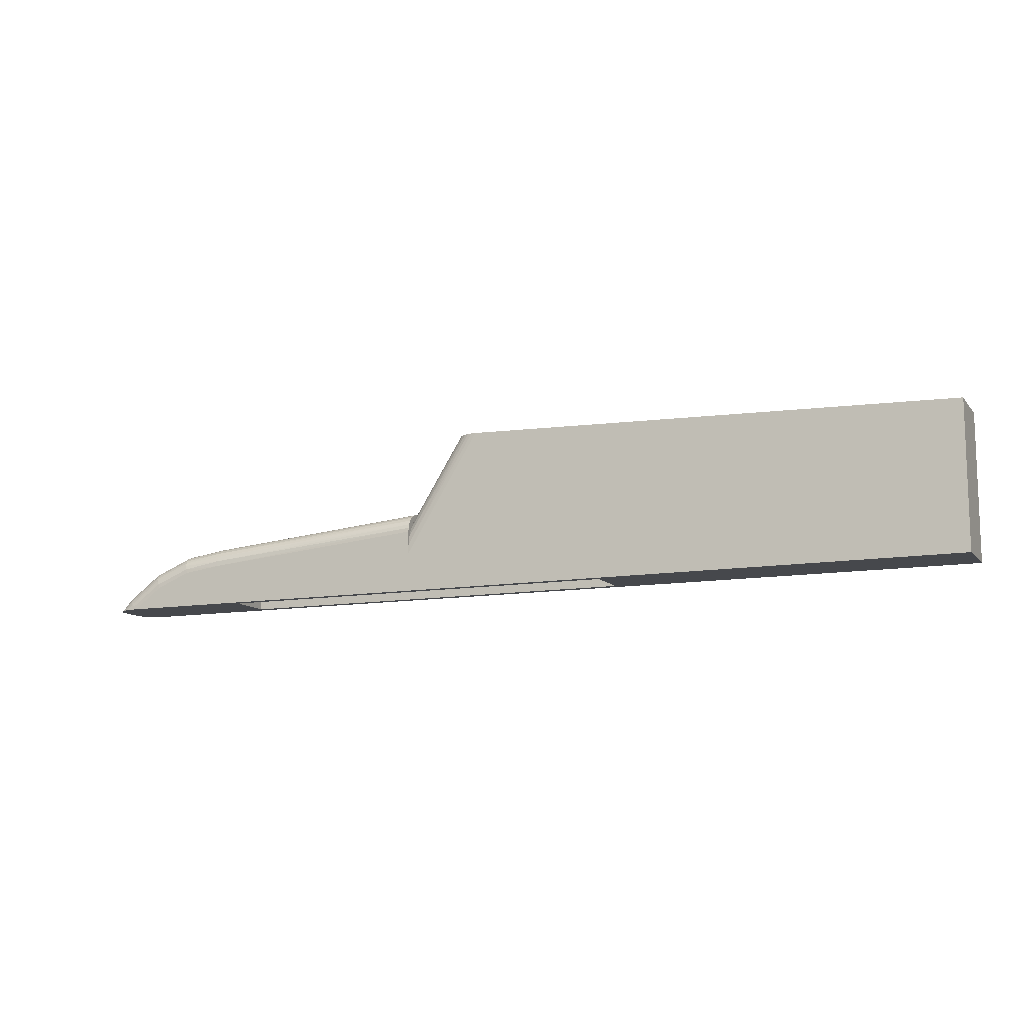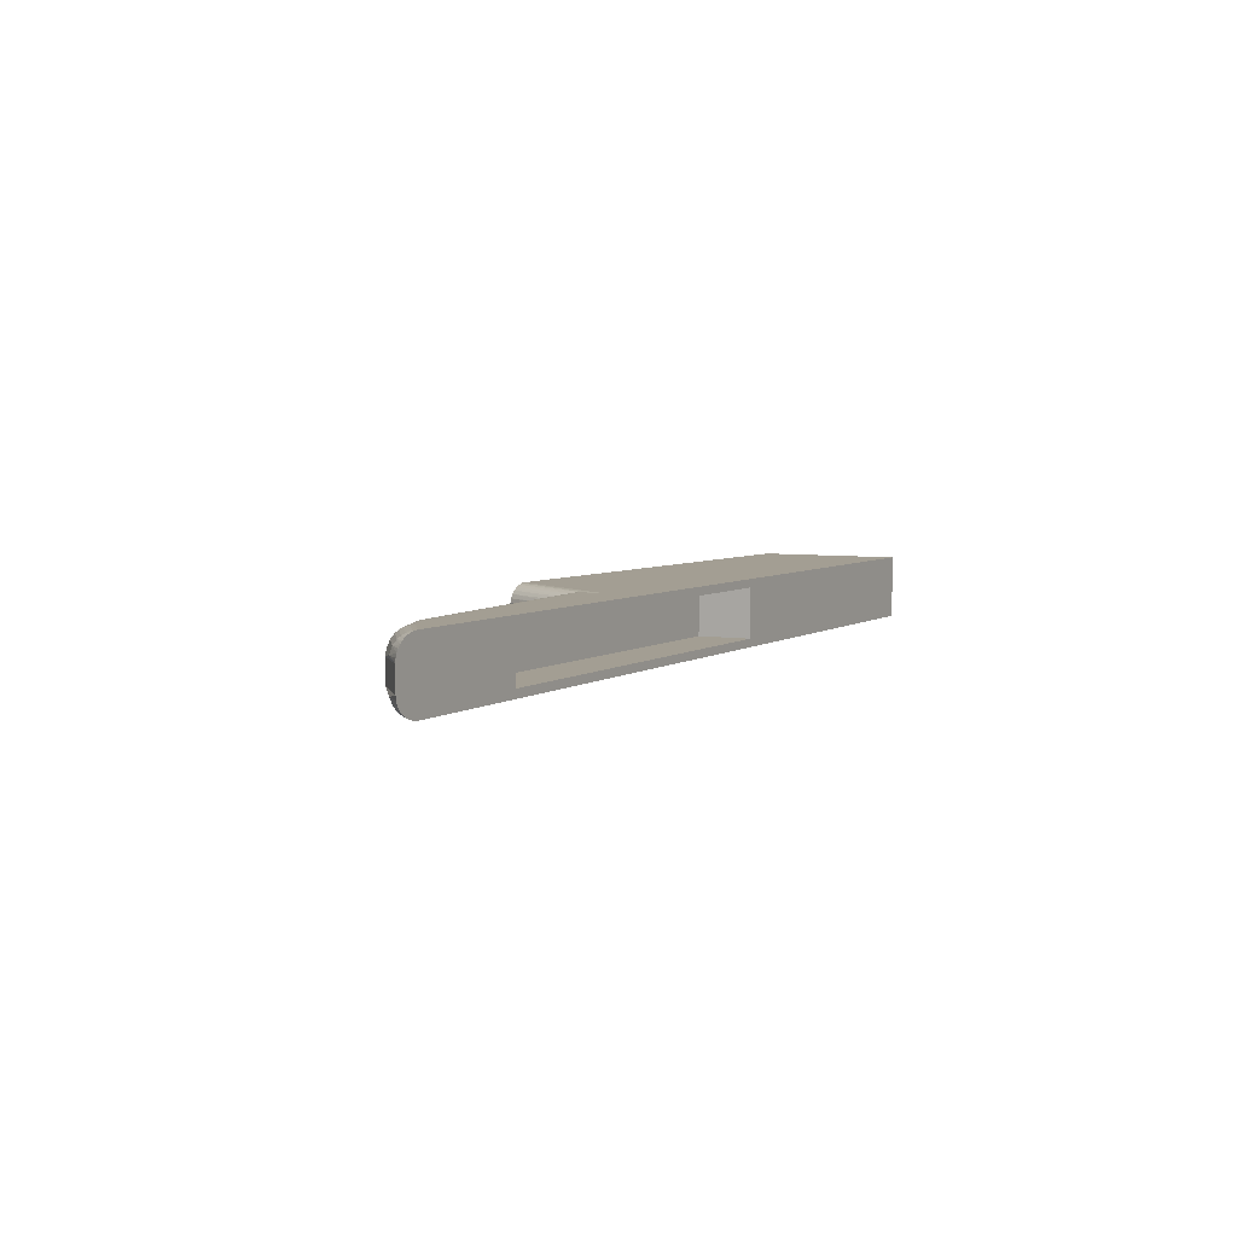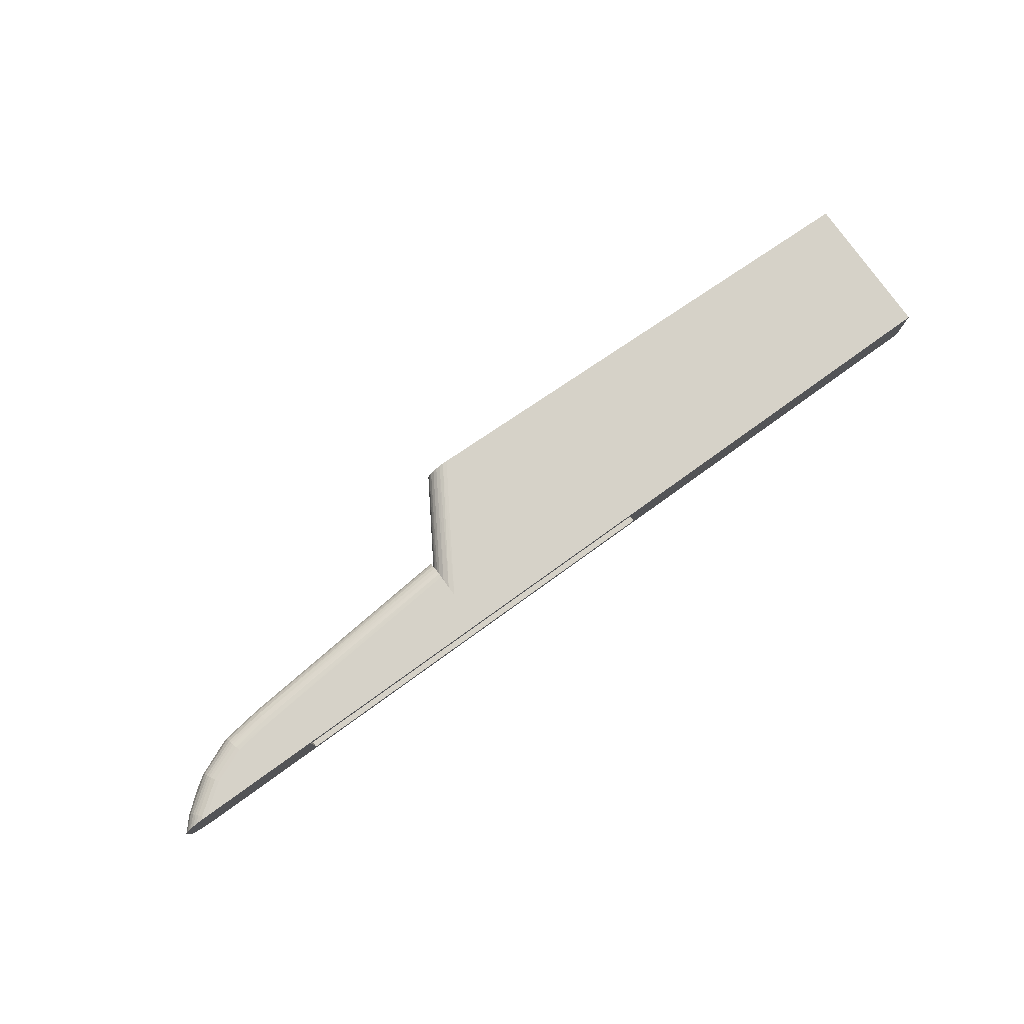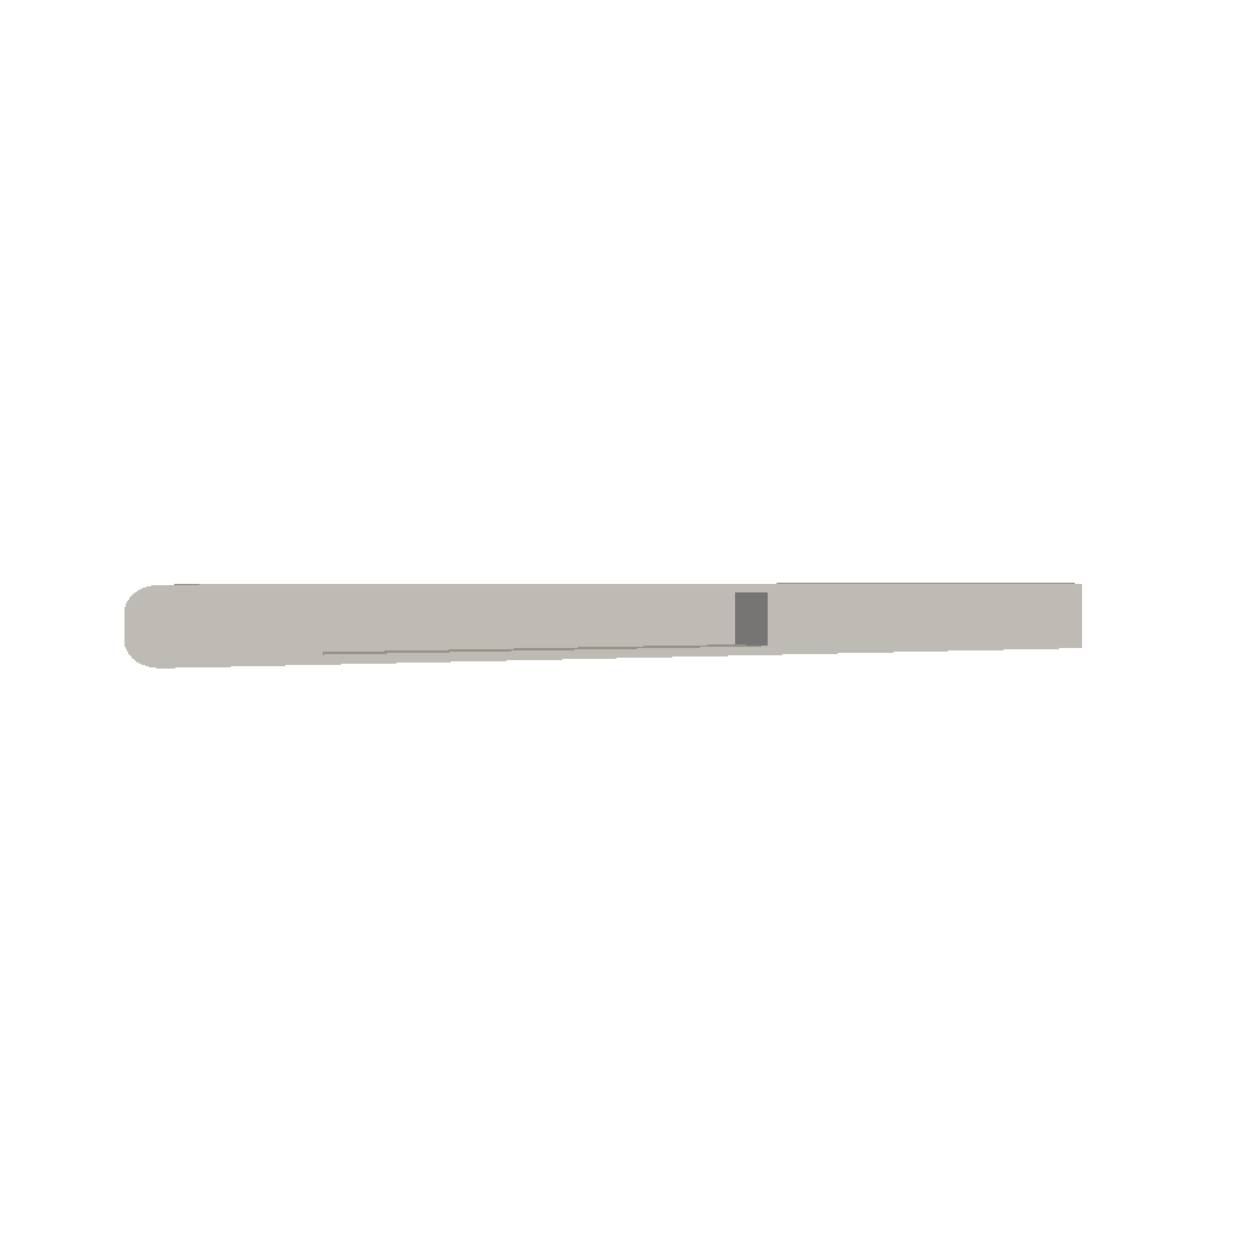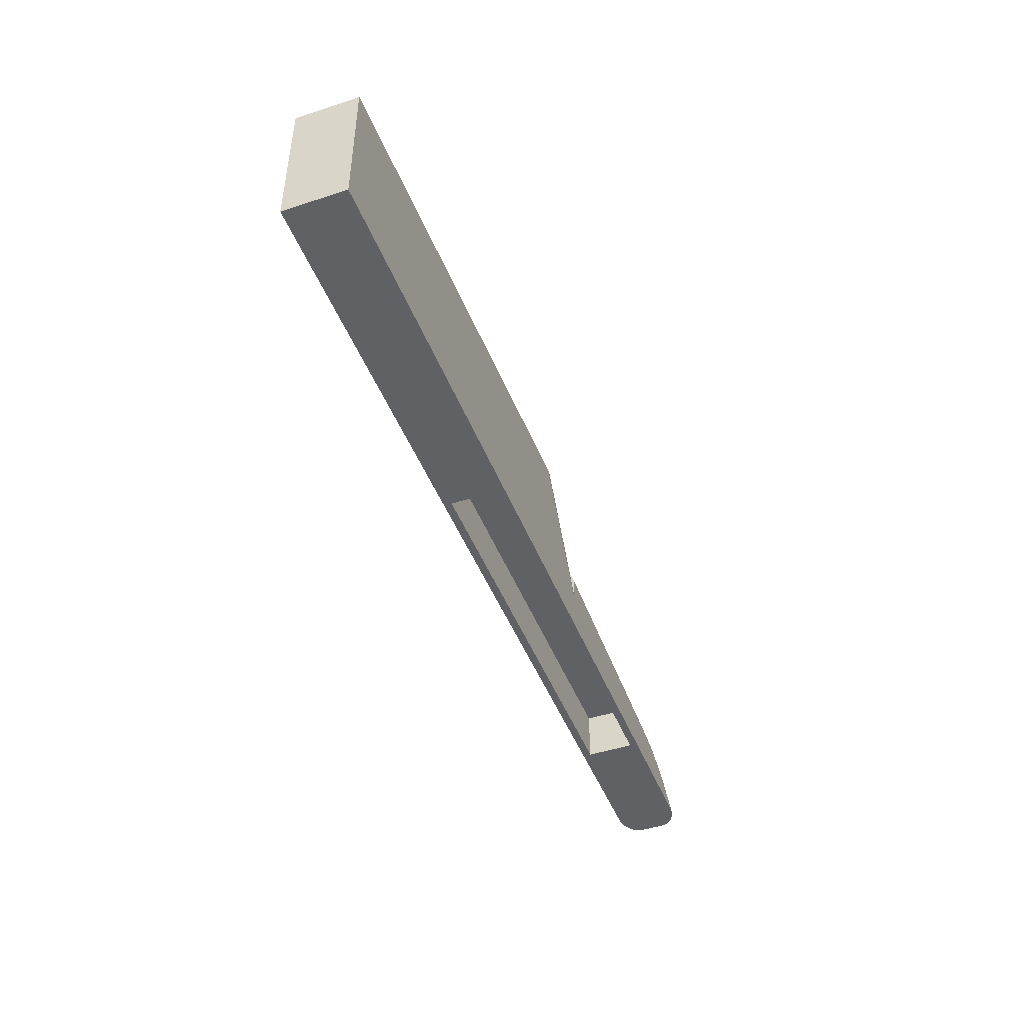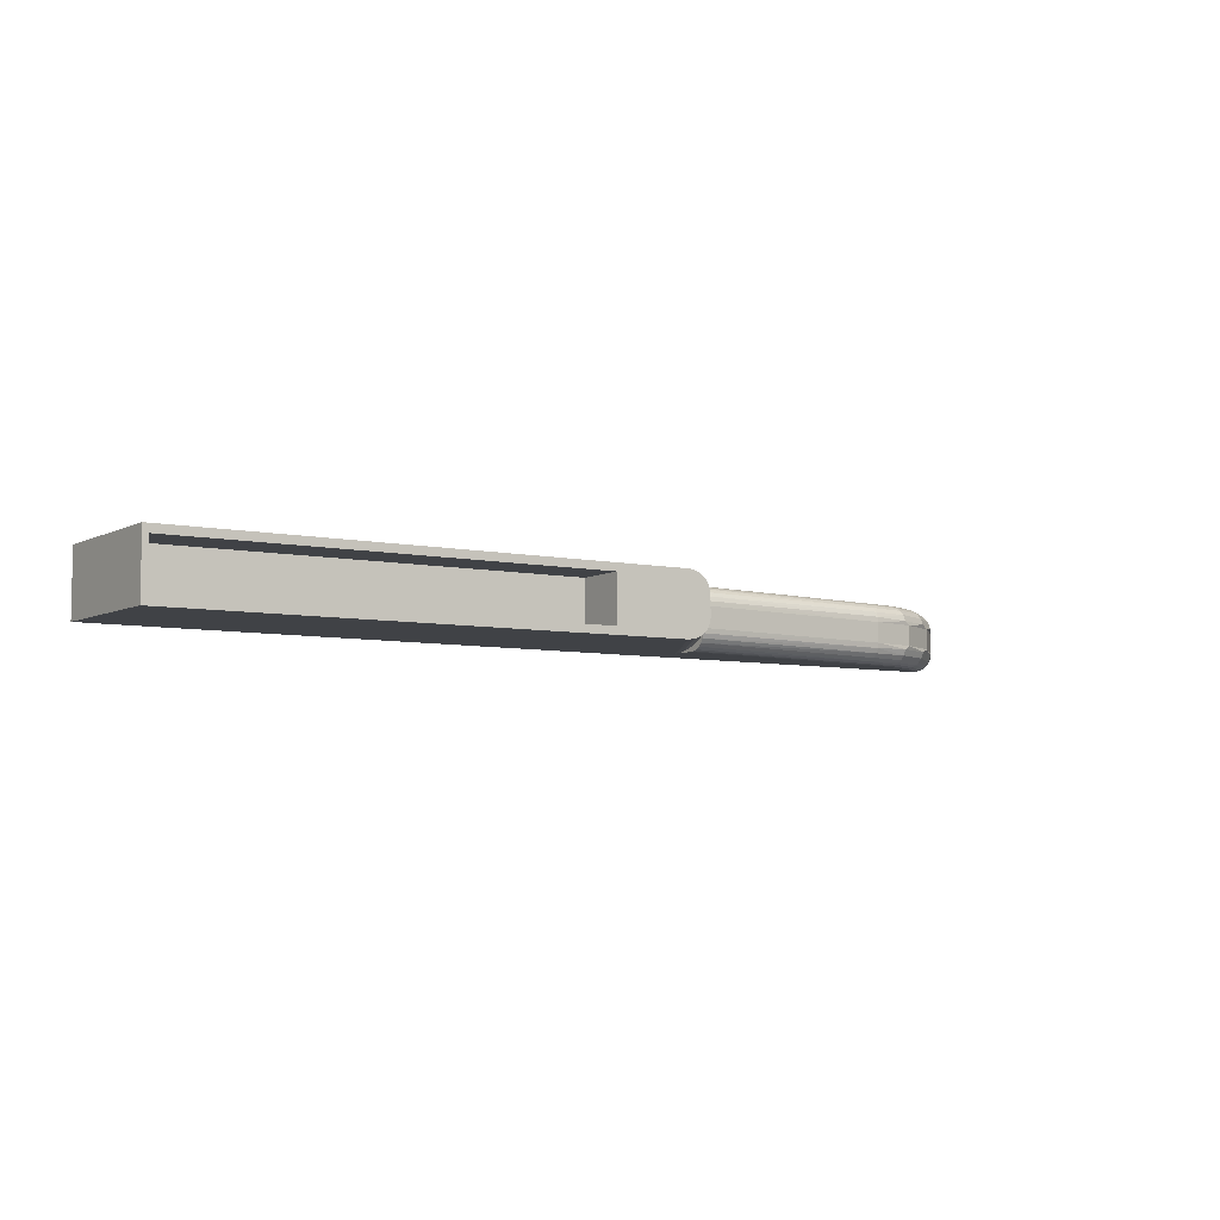
<metadata>
{"format":"obj","ext":"obj","renderer":"f3d","projection":"perspective","resolution":1024,"background":"white","views":[{"elev":-11.5,"azim":-156.8,"up":"+Z"},{"elev":5.2,"azim":118.1,"up":"+Y"},{"elev":78.3,"azim":144.3,"up":"+Y"},{"elev":1.1,"azim":150.1,"up":"+Y"},{"elev":-46.0,"azim":-69.4,"up":"+Z"},{"elev":-6.2,"azim":-34.6,"up":"+Y"}]}
</metadata>
<code>
g MeshBody1
v 550 -45 100
v 550 45 100
v 550 -60 0
v 550 -45 0
v 550 45 0
v 550 60 0
v 550 -60 119.8
v 550 60 119.8
v 550 -59.23 127.7
v 550 59.23 127.7
v 550 -56.96 135.2
v 550 56.96 135.2
v 550 -52.36 143.4
v 550 52.36 143.4
v 550 -45.98 150.4
v 550 45.98 150.4
v 550 -38.16 155.6
v 550 38.16 155.6
v 550 -29.34 158.9
v 550 29.34 158.9
v 550 -20 160
v 550 20 160
v 950 -45 0
v 950 -45 100
v 950 45 0
v 950 45 100
v 996.5 -60 80.16
v 996.5 60 80.16
v 997.4 -58.64 90.47
v 997.4 58.64 90.47
v 998.2 -54.64 100.1
v 998.2 54.64 100.1
v 999 -48.28 108.3
v 999 48.28 108.3
v 999.5 -40 114.7
v 999.5 40 114.7
v 999.9 -30.35 118.6
v 999.9 30.35 118.6
v 1000 -20 120
v 1000 20 120
v 1071 -60 70.2
v 1071 60 70.2
v 1073 -59.15 78.13
v 1073 59.15 78.13
v 1075 -56.35 86.32
v 1075 56.35 86.32
v 1077 -52.89 92.18
v 1077 52.89 92.18
v 1078 -48.28 97.52
v 1078 48.28 97.52
v 1080 -39.8 103.8
v 1080 39.8 103.8
v 1081 -27.52 108.1
v 1081 27.52 108.1
v 1094 -20 105.2
v 1094 20 105.2
v 1138 -60 42.96
v 1138 60 42.96
v 1142 -59.15 50.12
v 1142 59.15 50.12
v 1146 -56.35 57.5
v 1146 56.35 57.5
v 1149 -52.89 62.79
v 1149 52.89 62.79
v 1152 -48.28 67.6
v 1152 48.28 67.6
v 1155 -39.8 73.24
v 1155 39.8 73.24
v 1157 -27.52 77.19
v 1157 27.52 77.19
v 1180 -20 64.02
v 1180 20 64.02
v 1196 -60 0
v 1196 60 -0
v 1201 -59.15 5.931
v 1201 59.15 5.931
v 1207 -56.35 12.05
v 1207 56.35 12.05
v 1207 -59.15 0
v 1207 59.15 0
v 1211 -52.89 16.44
v 1211 52.89 16.44
v 1215 -48.28 20.42
v 1215 48.28 20.42
v 1219 -56.35 0
v 1219 56.35 0
v 1220 -39.8 25.1
v 1220 39.8 25.1
v 1223 -27.52 28.37
v 1223 27.52 28.37
v 1227 -52.89 0
v 1227 52.89 0
v 1234 -48.63 0
v 1234 48.63 0
v 1239 -44.61 0
v 1239 44.61 0
v 1243 -39.8 0
v 1243 39.8 0
v 1247 -34.13 0
v 1247 34.13 0
v 1249 -27.52 0
v 1249 27.52 0
v 1250 -20 0
v 1250 20 0
f 19 21 1
f 17 19 1
f 15 17 1
f 13 15 1
f 11 13 1
f 9 11 1
f 7 9 1
f 7 1 3
f 22 20 2
f 20 18 2
f 18 16 2
f 16 14 2
f 14 12 2
f 12 10 2
f 10 8 2
f 21 22 2
f 1 21 2
f 3 1 4
f 5 2 6
f 2 8 6
f 20 22 40
f 18 20 38
f 20 40 38
f 16 18 36
f 18 38 36
f 14 16 34
f 16 36 34
f 12 14 32
f 14 34 32
f 10 12 30
f 12 32 30
f 8 10 28
f 10 30 28
f 28 6 8
f 74 28 42
f 74 42 58
f 74 6 28
f 3 4 23
f 5 6 25
f 3 23 73
f 101 99 103
f 99 97 103
f 97 95 103
f 95 93 103
f 93 91 103
f 91 85 103
f 85 79 103
f 79 73 103
f 23 25 74
f 73 23 74
f 74 80 104
f 103 73 104
f 73 74 104
f 104 80 86
f 104 86 92
f 102 104 100
f 104 92 94
f 100 104 98
f 104 94 96
f 98 104 96
f 25 6 74
f 5 25 26
f 5 26 2
f 1 26 24
f 1 2 26
f 23 4 1
f 23 1 24
f 7 3 27
f 41 27 73
f 57 41 73
f 27 3 73
f 39 21 19
f 37 19 17
f 37 39 19
f 35 17 15
f 35 37 17
f 33 15 13
f 33 35 15
f 31 13 11
f 31 33 13
f 29 11 9
f 29 31 11
f 27 9 7
f 27 29 9
f 40 22 21
f 40 21 39
f 64 46 48
f 64 48 66
f 44 28 30
f 44 42 28
f 44 30 46
f 84 96 94
f 84 94 92
f 84 88 96
f 84 66 88
f 84 64 66
f 62 46 64
f 62 44 46
f 82 92 86
f 82 84 92
f 82 64 84
f 82 62 64
f 60 58 42
f 60 42 44
f 60 44 62
f 78 86 80
f 78 82 86
f 78 62 82
f 78 60 62
f 76 74 58
f 76 80 74
f 76 78 80
f 76 58 60
f 76 60 78
f 54 38 40
f 54 40 56
f 52 36 38
f 52 38 54
f 70 56 72
f 70 52 54
f 70 54 56
f 50 34 36
f 50 36 52
f 68 50 52
f 68 52 70
f 90 72 104
f 90 104 102
f 90 102 100
f 90 70 72
f 90 68 70
f 48 32 34
f 48 34 50
f 66 48 50
f 66 50 68
f 46 30 32
f 46 32 48
f 88 100 98
f 88 98 96
f 88 90 100
f 88 66 68
f 88 68 90
f 103 104 72
f 55 71 72
f 71 103 72
f 39 55 56
f 55 72 56
f 39 56 40
f 99 89 87
f 65 49 63
f 49 47 63
f 29 27 43
f 27 41 43
f 45 29 43
f 93 95 83
f 91 93 83
f 67 65 83
f 95 87 83
f 87 67 83
f 47 45 61
f 63 47 61
f 85 91 81
f 91 83 81
f 65 63 81
f 83 65 81
f 41 57 59
f 43 41 59
f 45 43 59
f 61 45 59
f 79 85 77
f 85 81 77
f 63 61 77
f 81 63 77
f 57 73 75
f 73 79 75
f 79 77 75
f 59 57 75
f 61 59 75
f 77 61 75
f 39 37 53
f 55 39 53
f 37 35 51
f 53 37 51
f 71 55 69
f 55 53 69
f 35 33 49
f 51 35 49
f 53 51 67
f 69 53 67
f 103 71 89
f 101 103 89
f 99 101 89
f 71 69 89
f 33 31 47
f 49 33 47
f 67 51 65
f 51 49 65
f 31 29 45
f 47 31 45
f 97 99 87
f 95 97 87
f 89 69 87
f 69 67 87
f 25 23 24
f 25 24 26
g MeshBody1:1
v -550 -60 0
v -550 -60 280
v -550 60 -0
v -550 60 280
v -538.6 -45 280.3
v -538.6 45 280.3
v -535.7 -45 180.4
v -535.7 45 180.4
v 150 -45 0
v 150 -45 100
v 150 45 -0
v 150 45 100
v 261 -45 304.3
v 261 45 304.3
v 264 -45 204.4
v 264 45 204.4
v 403.7 -60 308.6
v 403.7 60 308.6
v 412.4 59.29 308.9
v 415.8 -58.6 309
v 420.8 57.18 309.1
v 427.1 -54.5 309.3
v 428.9 53.53 309.4
v 435.9 -48.73 309.6
v 436.1 48.56 309.6
v 442 42.47 309.8
v 442.3 -42.13 309.8
v 446.4 35.49 309.9
v 446.8 -34.51 309.9
v 449.1 27.9 310
v 449.2 -27.38 310
v 450 -20 310
v 450 20 310
v 550 -60 0
v 550 -60 74.53
v 550 -58.27 96.46
v 550 -53.24 116.5
v 550 -45.89 132.1
v 550 -45 0
v 550 -45 100
v 550 -38.2 141.7
v 550 -31.76 146.7
v 550 -26.12 149.1
v 550 -23.07 149.8
v 550 -20 150
v 550 20 150
v 550 24.74 149.5
v 550 29.41 147.9
v 550 33.94 145.3
v 550 38.29 141.7
v 550 43.66 135.4
v 550 45 -0
v 550 45 100
v 550 49 126.5
v 550 54.67 112.2
v 550 58.64 94.02
v 550 60 -0
v 550 60 74.53
f 149 146 145
f 149 147 146
f 149 148 147
f 144 141 140
f 144 142 141
f 144 145 142
f 144 149 145
f 139 144 140
f 152 151 150
f 153 152 150
f 154 153 150
f 155 154 150
f 157 150 149
f 157 158 155
f 157 159 158
f 157 149 144
f 157 155 150
f 143 139 138
f 160 159 157
f 162 160 157
f 161 162 156
f 157 156 162
f 143 144 139
f 150 137 136
f 150 136 149
f 134 137 151
f 137 150 151
f 132 134 152
f 134 151 152
f 132 152 153
f 130 132 154
f 132 153 154
f 129 130 155
f 130 154 155
f 127 129 158
f 129 155 158
f 125 127 159
f 127 158 159
f 123 125 160
f 125 159 160
f 122 123 162
f 123 160 162
f 124 121 139
f 126 124 140
f 124 139 140
f 128 126 141
f 126 140 141
f 131 128 142
f 128 141 142
f 133 131 145
f 131 142 145
f 135 133 146
f 133 145 146
f 135 146 147
f 136 135 148
f 135 147 148
f 136 148 149
f 122 162 161
f 122 161 107
f 122 107 108
f 138 139 121
f 105 138 121
f 106 105 121
f 105 107 115
f 113 105 115
f 105 113 138
f 138 113 143
f 156 115 161
f 115 107 161
f 115 156 157
f 115 157 116
f 143 113 114
f 143 114 144
f 116 157 144
f 114 116 144
f 110 106 109
f 108 106 110
f 117 109 106
f 118 108 110
f 121 118 117
f 121 117 106
f 136 121 124
f 136 124 126
f 136 126 128
f 136 128 131
f 136 131 133
f 136 133 135
f 122 118 121
f 122 121 136
f 137 122 136
f 123 122 137
f 125 123 137
f 132 137 134
f 127 125 137
f 130 137 132
f 129 127 137
f 129 137 130
f 122 108 118
f 106 107 105
f 108 107 106
f 113 115 116
f 113 116 114
f 117 118 120
f 117 120 119
f 118 110 112
f 118 112 120
f 110 109 111
f 110 111 112
f 109 117 119
f 109 119 111
f 120 111 119
f 120 112 111

</code>
